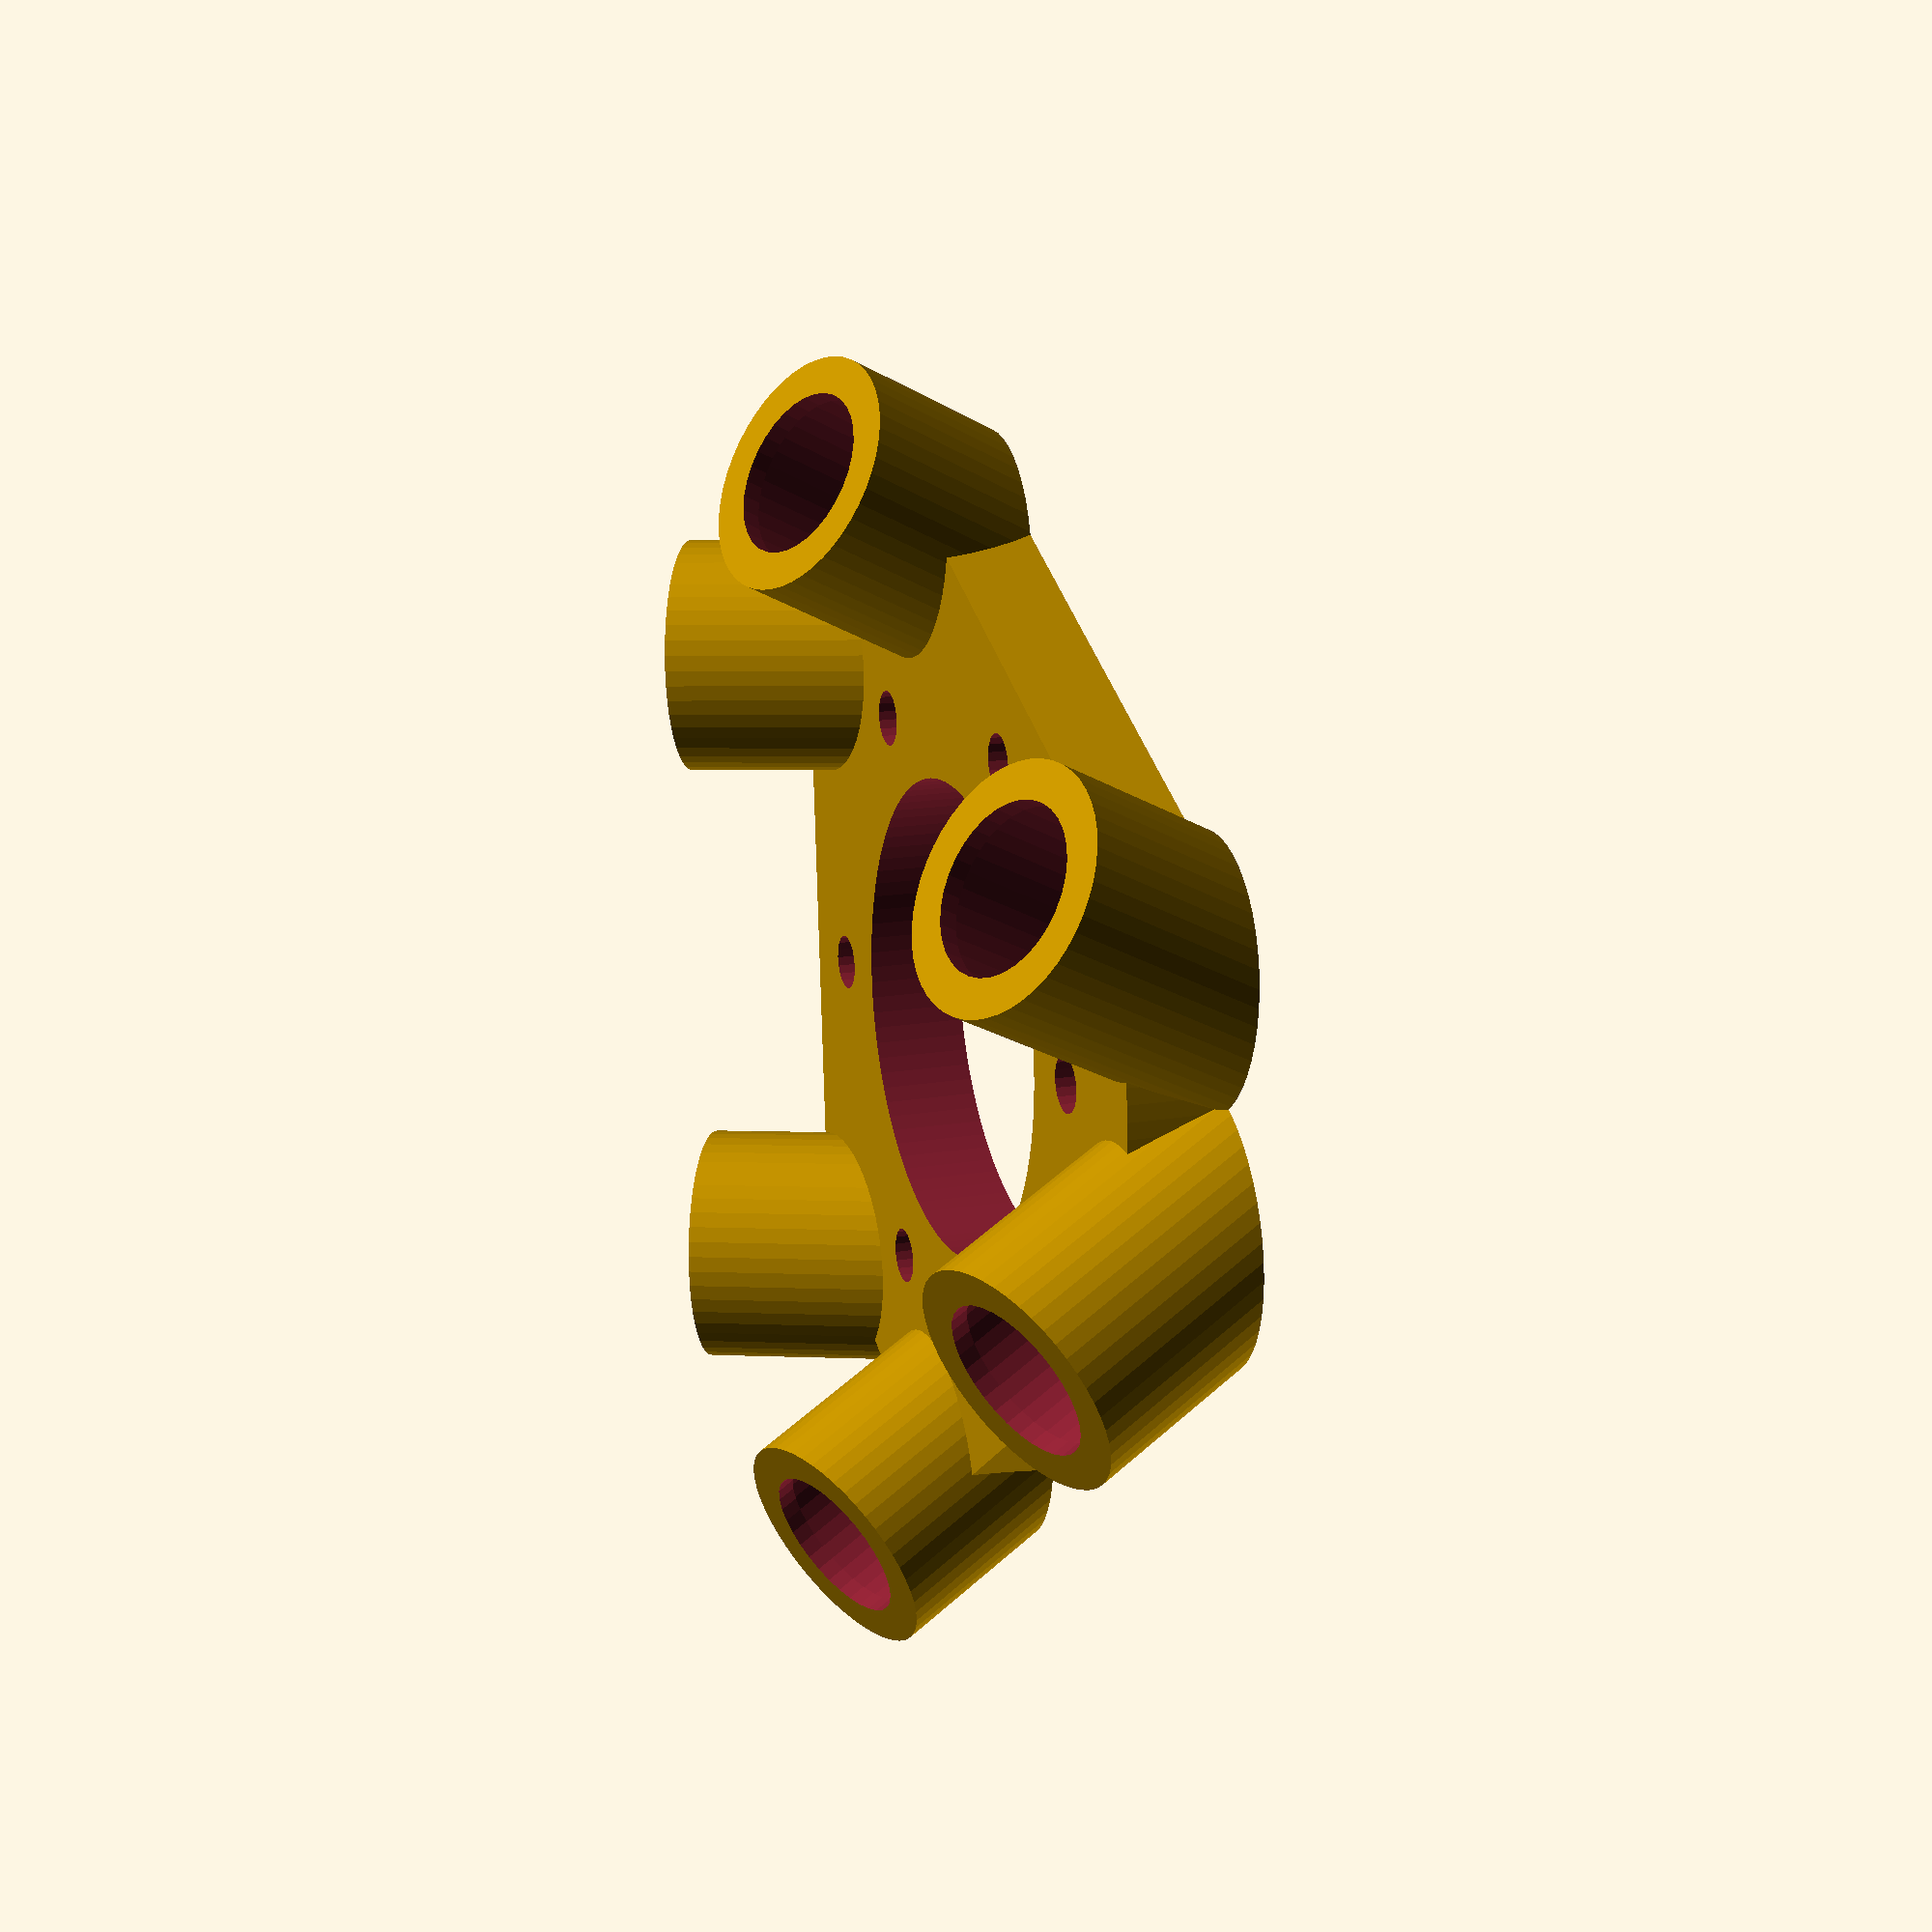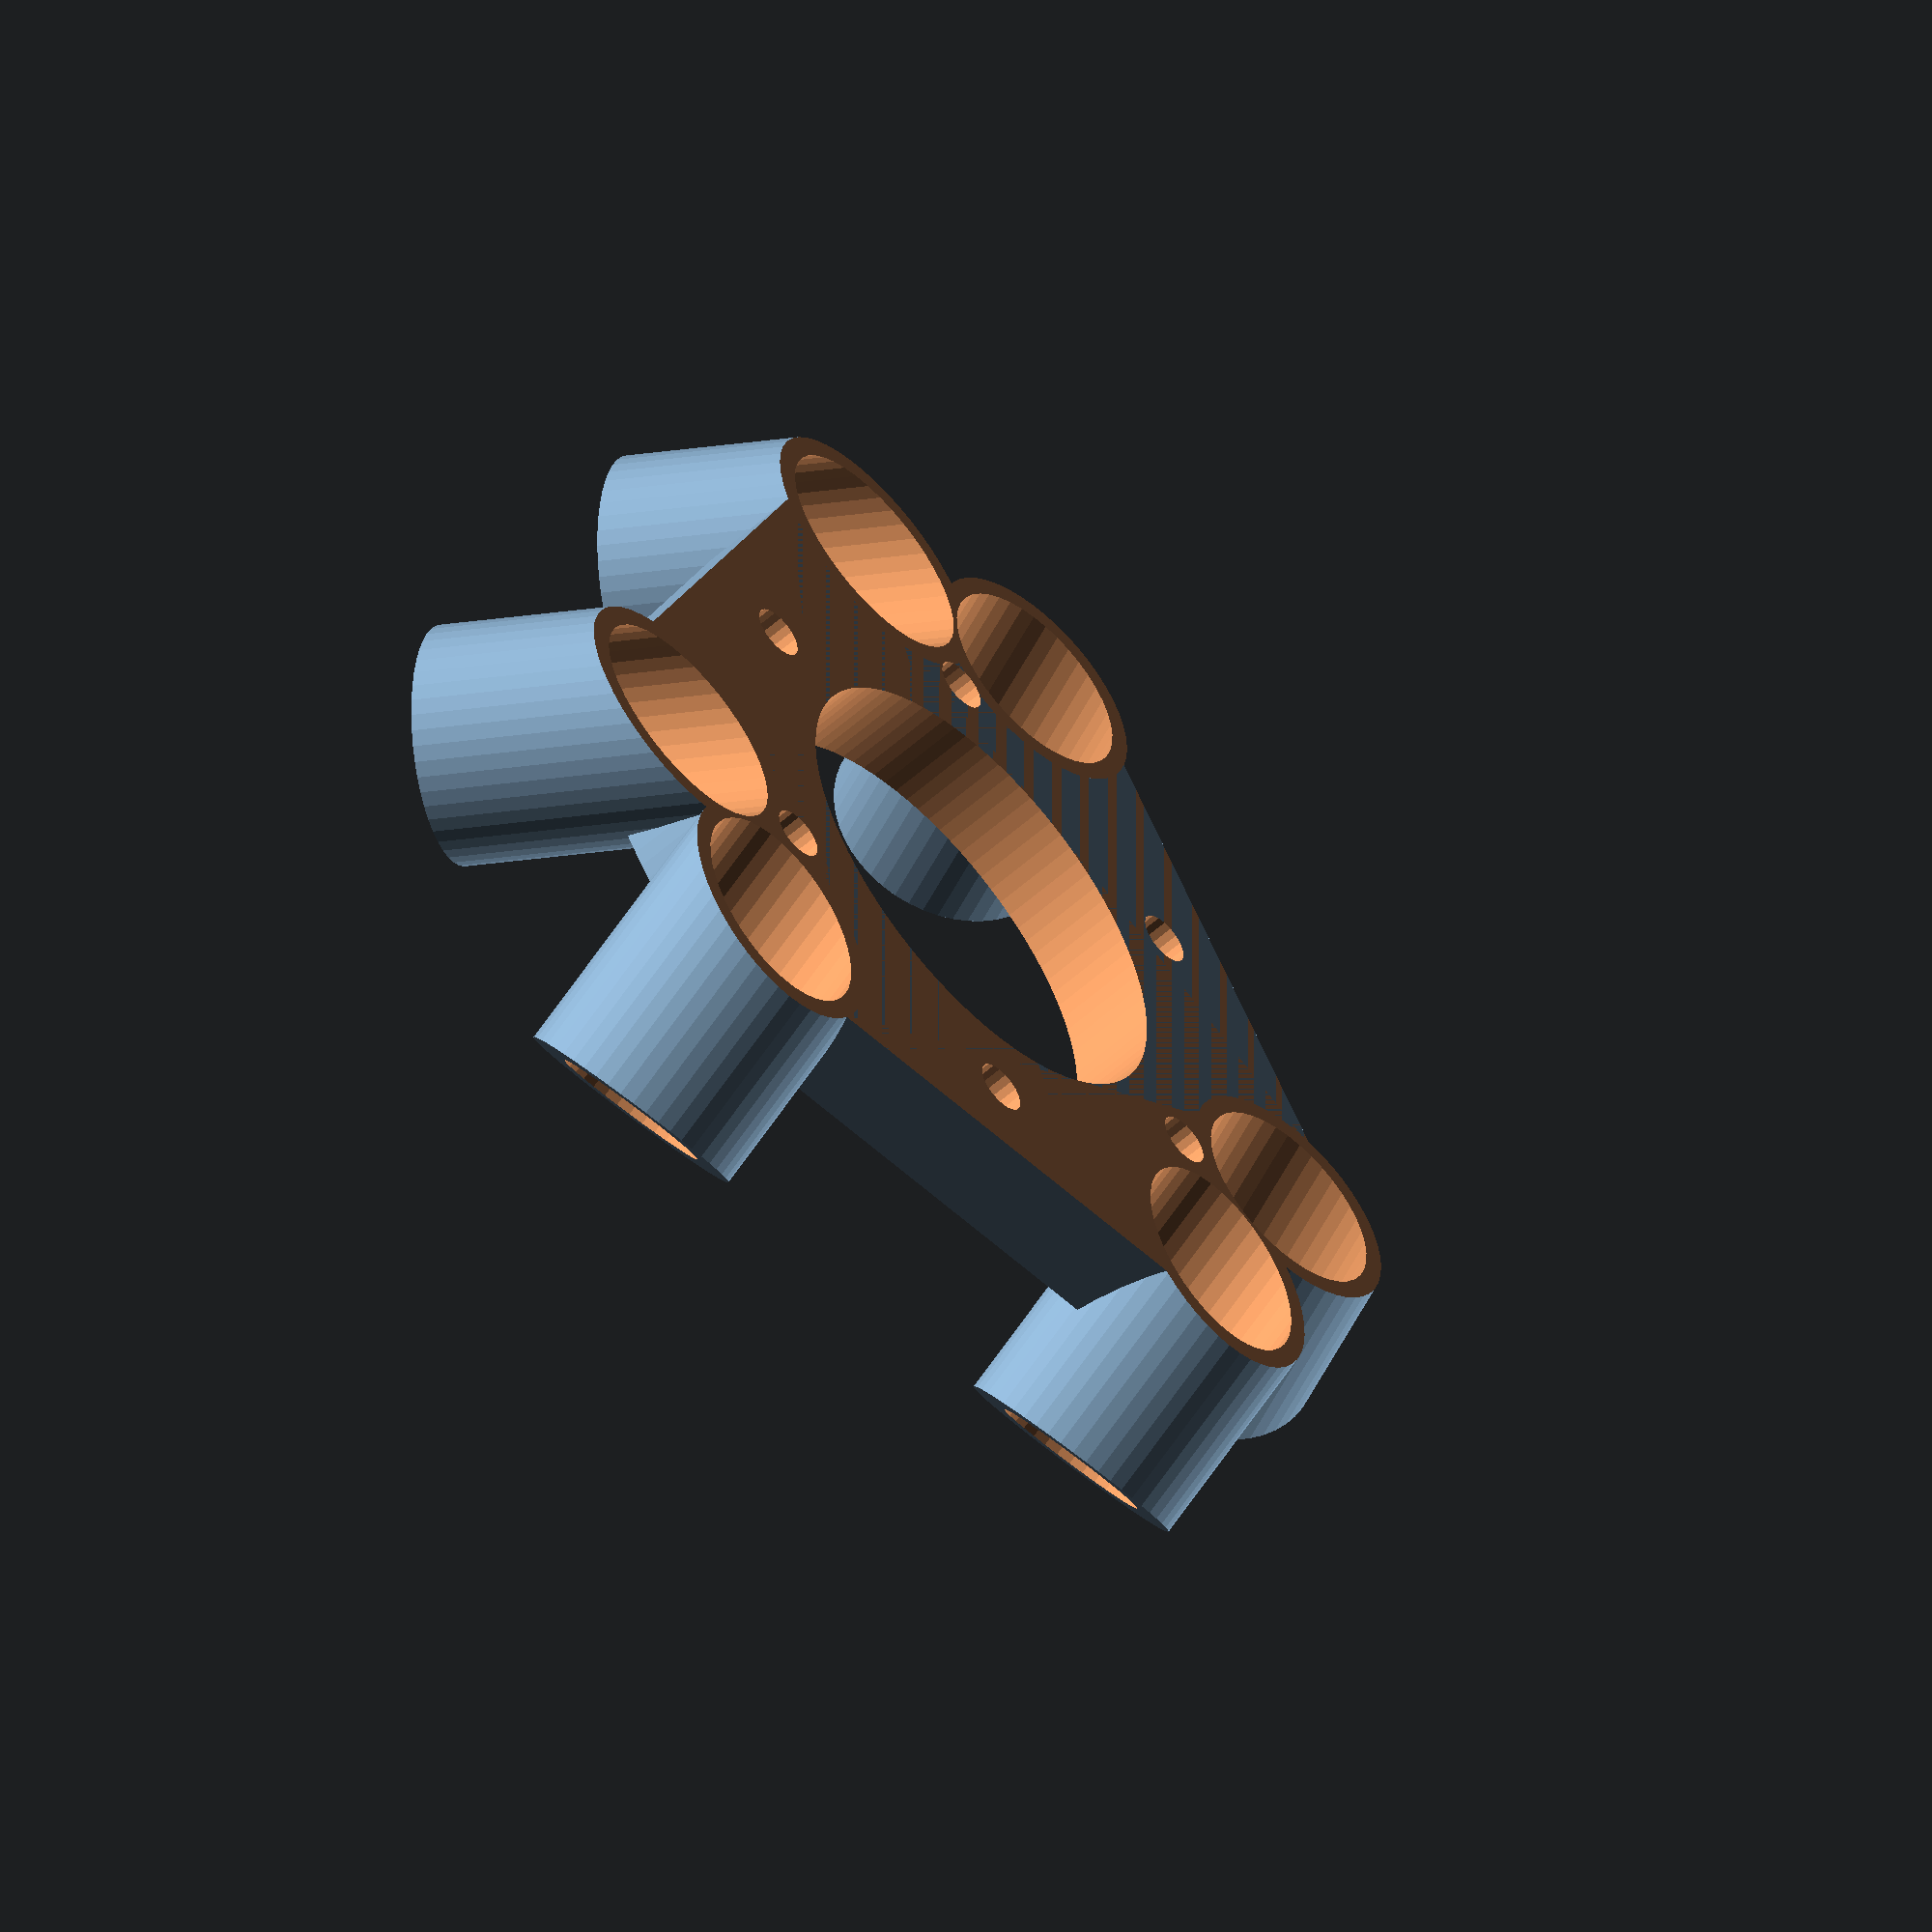
<openscad>

ep=0.01;
//m3 hardware numbers that work
m3nut_r=6.6/2;
m3nut_t=3;
m3slot=3.5;
slot_d=m3nut_r*sqrt(3);

arm_gap=40; //center to center
mag_d=12.05+.7;
mag_thick=2.77+.4;
mag_inner_d=8.36+2;
magnet_clearance=2.5; //extra distance for magnets
cup_wall=1.2;

base_thick=6;

$fa=1;
$fs=1;

effector_d=60;
hole_d=30;

//effector is basically triangular, with a large hole in the center. 
//Actual hot end will be mounted to the effector using moutning holes.

module base_shape()
{
    //truncated circle
    //triangle has a side that is arm_gap plus some extra. We want to know
    //the distance to the base of that triangle.
    //can also do by hand.
    shift=26;
    linear_extrude(height=base_thick)difference()
    {
        circle(r=effector_d/2);
        for (a=[0:120:240])
        {
            rotate([0,0,a])translate([0,-(effector_d+shift)])square([effector_d*2,effector_d*2],center=true);
        }
    }
}
shift=24;
angle=30; //angle from vertical
extra_z=4.5+magnet_clearance;
module magnet_posts()
{
    //create pair, rotate into position
    for (aa=[0:120:240])
    {
        for (bb=[-0.5:1:0.5])
        {
            rotate([0,0,aa])translate([arm_gap*bb,-shift,extra_z])rotate([angle,0,0])
            {
                translate([0,0,-extra_z*2])cylinder(r=mag_d/2+cup_wall,h=extra_z*2+mag_thick*2+cup_wall);
            }
        }
    }
}
module magnet_space()
{
    //magnet
    //create pair, rotate into position
    for (aa=[0:120:240])
    {
        for (bb=[-0.5:1:0.5])
        {
            rotate([0,0,aa])translate([arm_gap*bb,-shift,extra_z])rotate([angle,0,0])
            {
                translate([0,0,-extra_z*2-1])cylinder(r=mag_d/2,h=extra_z*2+mag_thick*2+1);
            }
        }
    }
    //ball access
    for (aa=[0:120:240])
    {
        for (bb=[-0.5:1:0.5])
        {
            rotate([0,0,aa])translate([arm_gap*bb,-shift,extra_z])rotate([angle,0,0])
            {
                translate([0,0,-extra_z*2-1])cylinder(r=mag_inner_d/2,h=2*(extra_z*2+mag_thick*2+1));
            }
        }
    }
}
module mount_holes()
{
    //bit center hole
    cylinder(r=hole_d/2,h=base_thick*4,center=true);
    for (aa=[0:60:300])
    {
        rotate([0,0,aa])translate([0,hole_d/2+m3slot*1.5,0])cylinder(r=m3slot/2,h=base_thick*3,center=true,$fn=20);
    }
}
module final()
{
    difference()
    {
        union()
        {
            base_shape();   
            magnet_posts();
        }
        magnet_space();
        mount_holes();
        translate([0,0,-10])cube([effector_d*2,effector_d*2,20],center=true);//make it flat on bottom
    }
}
final();
</openscad>
<views>
elev=344.3 azim=325.4 roll=70.2 proj=p view=solid
elev=235.4 azim=65.1 roll=46.5 proj=o view=wireframe
</views>
